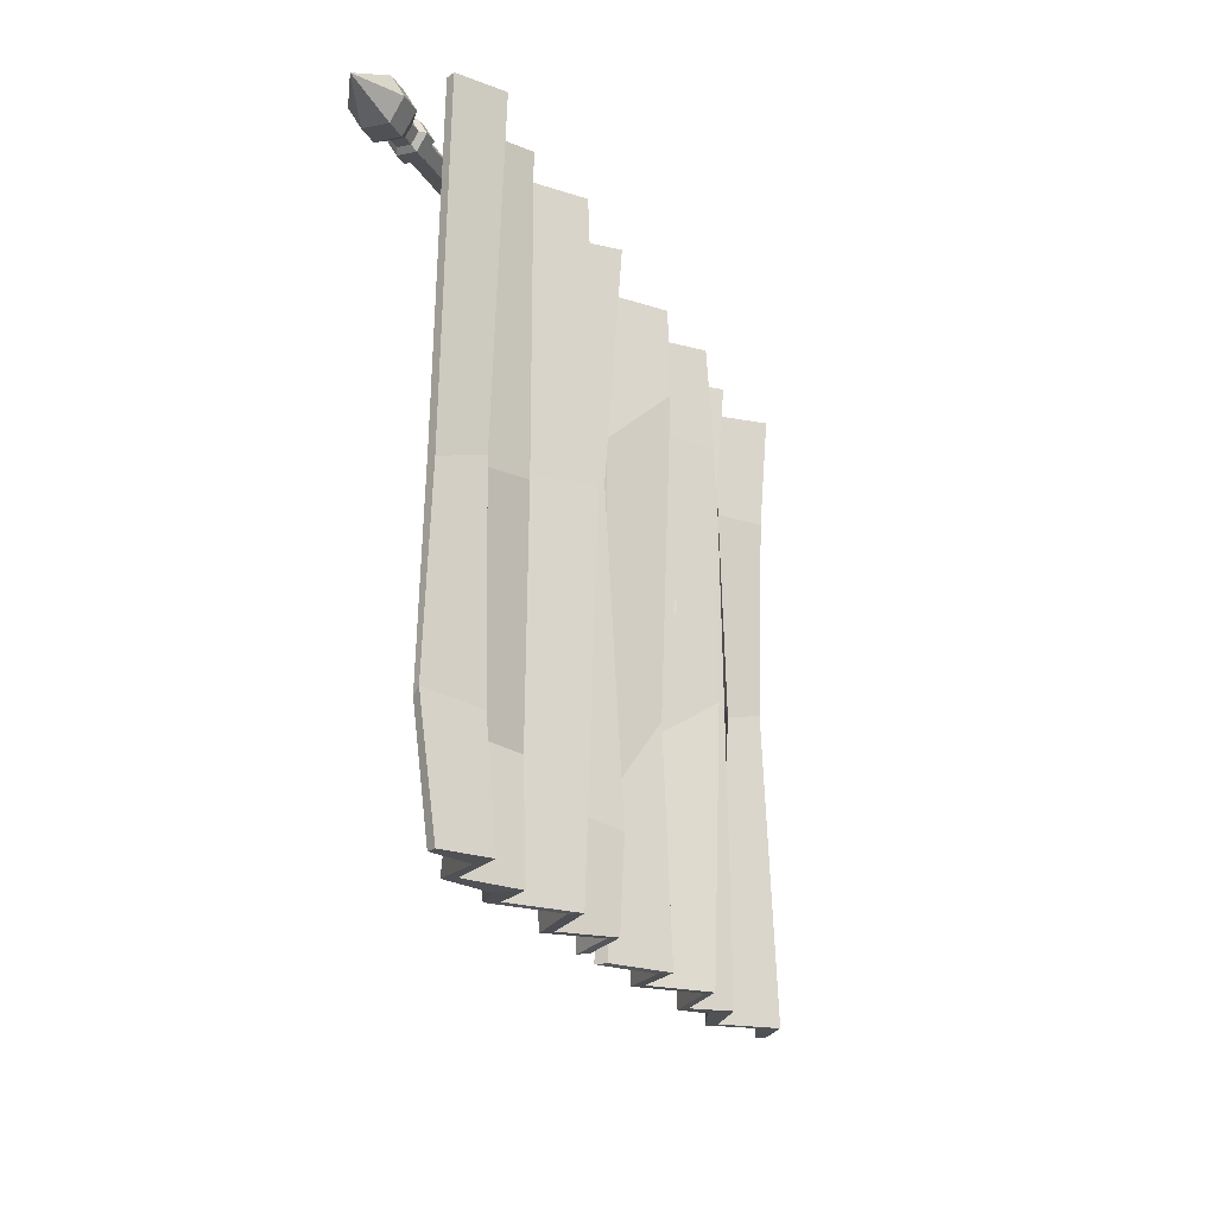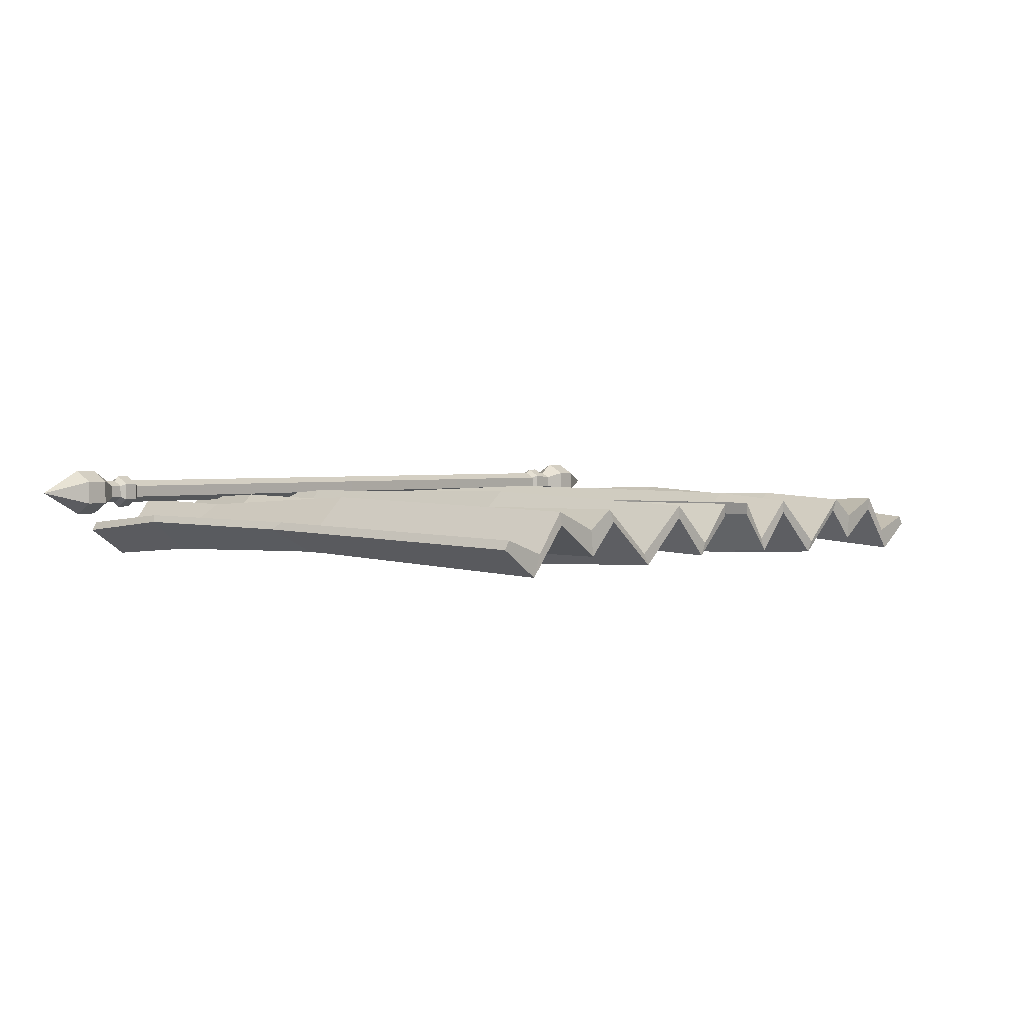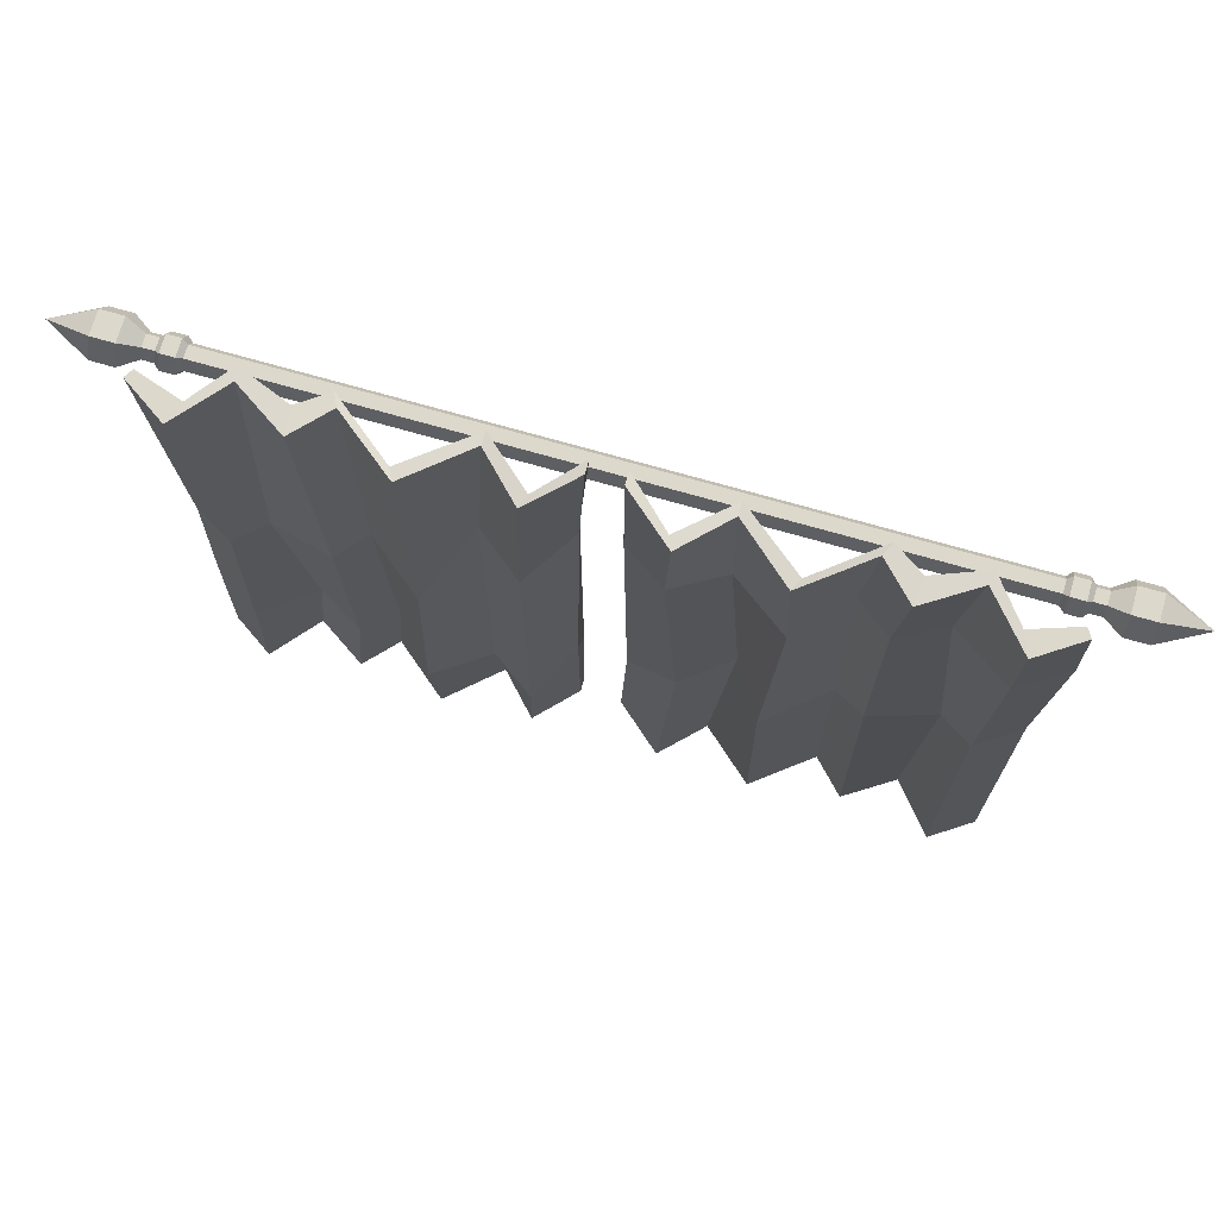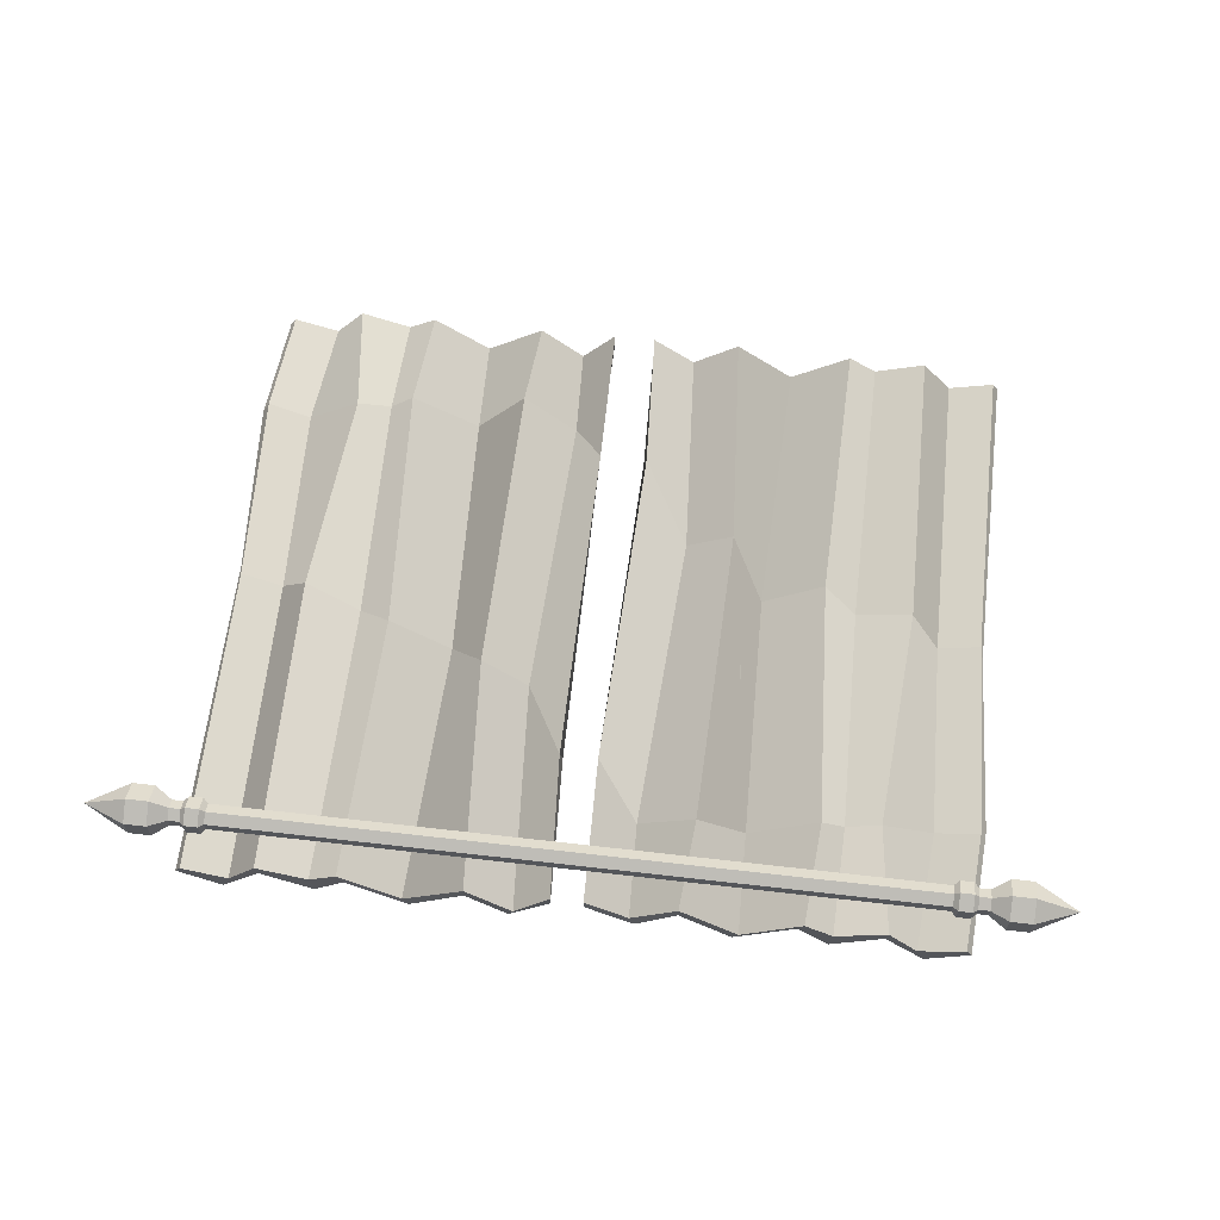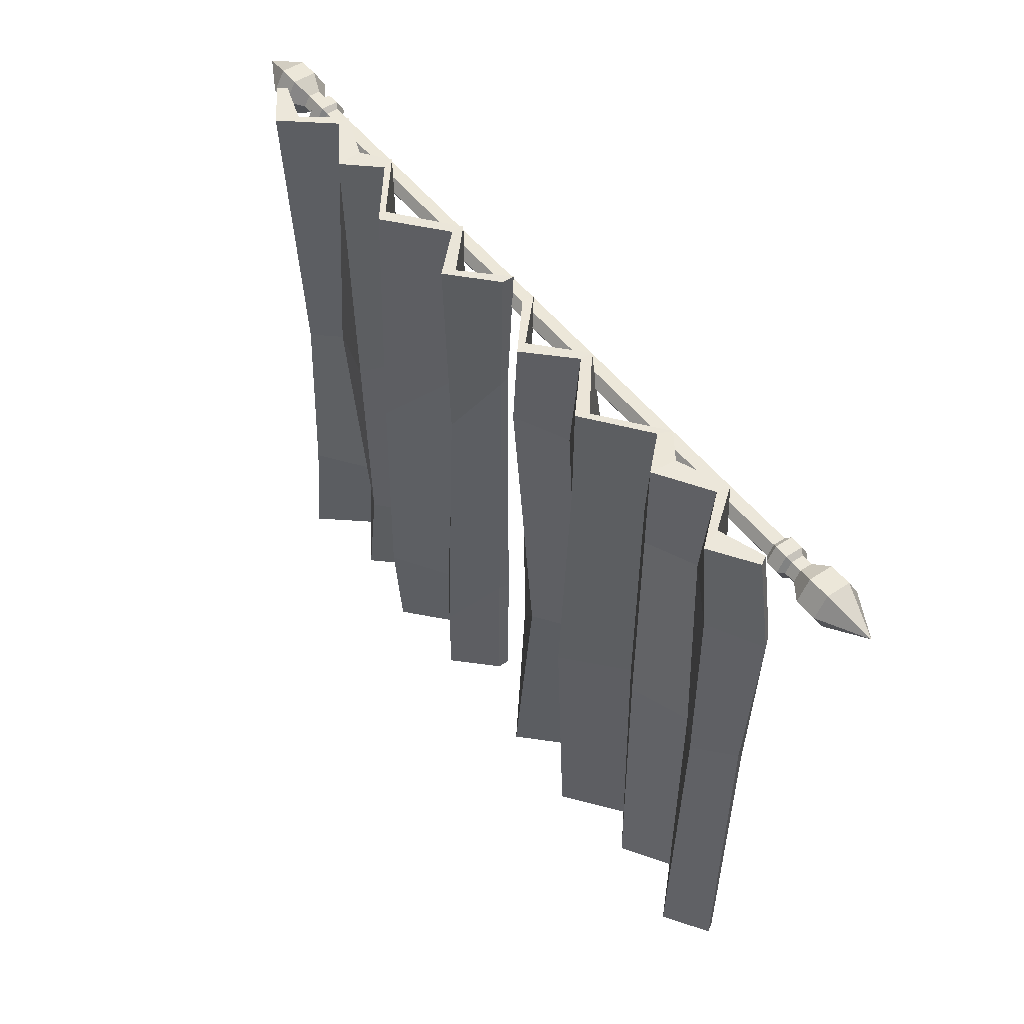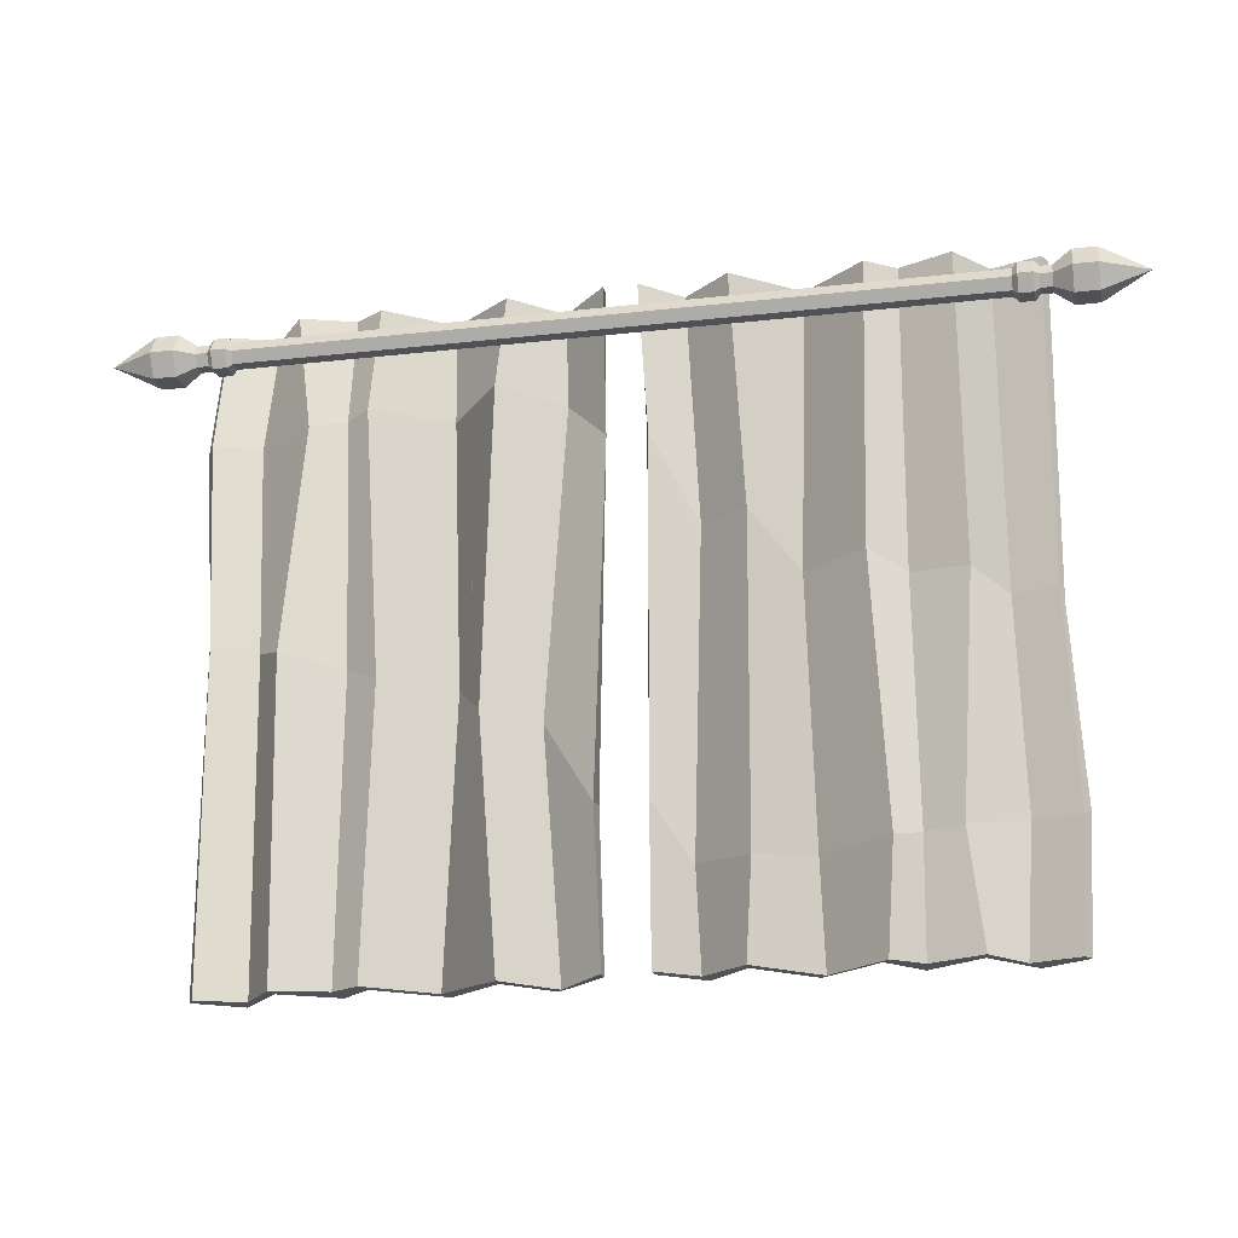
<metadata>
{"format":"obj","ext":"obj","renderer":"f3d","projection":"perspective","resolution":1024,"background":"white","views":[{"elev":-20.0,"azim":111.0,"up":"+Y"},{"elev":2.1,"azim":-49.5,"up":"+Z"},{"elev":72.7,"azim":-164.1,"up":"+Y"},{"elev":64.1,"azim":-173.4,"up":"+Z"},{"elev":50.2,"azim":-126.0,"up":"+Y"},{"elev":-20.2,"azim":11.8,"up":"+Y"}]}
</metadata>
<code>
v 232.1 220.3 -14.87
v 232.1 220.3 -21.25
v 232.1 214.8 -24.43
v 232.1 209.3 -21.25
v 232.1 209.3 -14.87
v 232.1 214.8 -11.68
v 238 220.3 -14.87
v 238 220.3 -21.25
v 238 214.8 -24.43
v 238 209.3 -21.25
v 238 209.3 -14.87
v 238 214.8 -11.68
v 227.5 217.6 -16.44
v 227.5 217.6 -19.68
v 227.5 214.8 -21.29
v 227.5 212 -19.68
v 227.5 212 -16.44
v 227.5 214.8 -14.82
v 249.8 214.8 -18.06
v 224.5 217.6 -16.43
v 224.5 214.8 -14.81
v 224.5 212 -16.43
v 224.5 212 -19.68
v 224.5 214.8 -21.3
v 224.5 217.6 -19.68
v 218.3 217.6 -16.43
v 218.3 214.8 -14.81
v 218.3 212 -16.43
v 218.3 212 -19.68
v 218.3 214.8 -21.31
v 218.3 217.6 -19.68
v 223.2 218.8 -15.76
v 223.2 214.8 -13.46
v 219.6 218.8 -15.76
v 219.6 214.8 -13.46
v 219.6 210.8 -15.76
v 223.2 210.8 -15.76
v 219.6 210.8 -20.35
v 223.2 210.8 -20.35
v 219.6 214.8 -22.65
v 223.2 214.8 -22.65
v 219.6 218.8 -20.35
v 223.2 218.8 -20.35
v 17.92 220.3 -14.87
v 17.92 220.3 -21.25
v 17.92 214.8 -24.43
v 17.92 209.3 -21.25
v 17.92 209.3 -14.87
v 17.92 214.8 -11.68
v 12.05 220.3 -14.87
v 12.05 220.3 -21.25
v 12.05 214.8 -24.43
v 12.05 209.3 -21.25
v 12.05 209.3 -14.87
v 12.05 214.8 -11.68
v 22.48 217.6 -16.44
v 22.48 217.6 -19.68
v 22.48 214.8 -21.29
v 22.48 212 -19.68
v 22.48 212 -16.44
v 22.48 214.8 -14.82
v 0.1972 214.8 -18.06
v 25.48 217.6 -16.43
v 25.48 214.8 -14.81
v 25.48 212 -16.43
v 25.48 212 -19.68
v 25.48 214.8 -21.3
v 25.48 217.6 -19.68
v 31.67 217.6 -16.43
v 31.67 214.8 -14.81
v 31.67 212 -16.43
v 31.67 212 -19.68
v 31.67 214.8 -21.31
v 31.67 217.6 -19.68
v 26.77 218.8 -15.76
v 26.77 214.8 -13.46
v 30.39 218.8 -15.76
v 30.39 214.8 -13.46
v 30.39 210.8 -15.76
v 26.77 210.8 -15.76
v 30.39 210.8 -20.35
v 26.77 210.8 -20.35
v 30.39 214.8 -22.65
v 26.77 214.8 -22.65
v 30.39 218.8 -20.35
v 26.77 218.8 -20.35
v 122 59.72 -24.25
v 226.3 60.23 -29.91
v 143.3 60.23 -35.08
v 153.7 60.23 -24.2
v 182.5 60.23 -24.37
v 190.9 59.98 -33.19
v 204.2 60.23 -24.53
v 215.1 60.23 -37.34
v 122 59.72 -20.85
v 142.2 60.52 -31.67
v 153.7 60.24 -20.81
v 184.1 60.05 -21.01
v 191.6 59.92 -26.23
v 204.8 60.21 -21.06
v 212.9 60.21 -31.58
v 224.8 60.25 -27.58
v 122 225.5 -24.25
v 122 225.5 -20.85
v 140 226.3 -31.67
v 141.3 226 -35.08
v 152.1 226 -20.81
v 152.1 226 -24.2
v 182.6 226 -24.37
v 184.1 225.8 -21.01
v 191.7 225.7 -26.23
v 191 225.7 -33.19
v 204.8 226 -21.06
v 204.3 226 -24.53
v 212.9 226 -31.58
v 215.1 226 -37.34
v 224.8 226 -27.58
v 226.3 226 -29.91
v 169.3 59.89 -33.46
v 168.6 225.6 -33.46
v 167.1 225.9 -36.56
v 167.7 60.11 -36.56
v 122.1 186.8 -23.69
v 122.9 186.8 -20.92
v 143.7 165.6 -28.15
v 144 165.6 -31.72
v 156.1 164.4 -17.82
v 156.6 166.2 -21.78
v 181.5 153.9 -26.34
v 182.4 154.2 -21.42
v 191.2 149.5 -27.19
v 189.4 148.4 -32.5
v 205.5 147 -18.78
v 206.3 146 -27.82
v 213.6 143.4 -29.77
v 214.5 143.8 -33.86
v 224.5 143.1 -25.38
v 225.3 140.1 -27.38
v 166.3 154.4 -34.83
v 166.1 155.3 -38.87
v 120.8 98.36 -23.69
v 120.1 98.38 -20.92
v 141.1 85.59 -30.95
v 142.4 83.69 -35.81
v 155.5 83.96 -18.82
v 154.4 86.25 -27.69
v 180.3 89.25 -24.64
v 186.2 86.99 -19.47
v 192.3 88.04 -23.5
v 189 88.57 -31.59
v 201.5 88.97 -22.1
v 200.9 90.18 -24.9
v 215.2 91 -28.95
v 215.5 89.6 -35.02
v 226.6 90.43 -24.64
v 228.1 91.88 -26.53
v 168.5 86.62 -32.04
v 168.9 87.17 -37.87
v 24.77 225 -29.91
v 109.4 225 -35.08
v 98.44 225 -24.2
v 68.78 225 -24.37
v 60.31 225.2 -33.19
v 46.93 225 -24.53
v 35.92 225 -37.34
v 110.7 224.7 -31.67
v 98.44 224.9 -20.81
v 67.19 225.1 -21.01
v 59.62 225.3 -26.23
v 46.38 225 -21.06
v 38.17 225 -31.58
v 26.25 224.9 -27.58
v 110.7 58.93 -31.67
v 109.4 59.21 -35.08
v 98.47 59.2 -20.81
v 98.44 59.21 -24.2
v 68.73 59.21 -24.37
v 67.13 59.39 -21.01
v 59.58 59.52 -26.23
v 60.25 59.47 -33.19
v 46.32 59.23 -21.06
v 46.89 59.21 -24.53
v 38.17 59.23 -31.58
v 35.92 59.21 -37.34
v 26.25 59.19 -27.58
v 24.77 59.21 -29.91
v 82.86 225.3 -33.46
v 82.84 59.55 -33.46
v 84.36 59.34 -36.56
v 84.43 225.1 -36.56
v 106.8 119.6 -28.15
v 106.6 119.6 -31.72
v 94.38 120.8 -17.82
v 93.91 119 -21.78
v 69.65 131.3 -26.34
v 68.84 131 -21.42
v 59.98 135.7 -27.19
v 61.71 136.8 -32.5
v 45.53 138.1 -18.78
v 44.78 139.2 -27.82
v 37.46 141.8 -29.77
v 36.55 141.4 -33.86
v 26.54 142.1 -25.38
v 25.71 145.1 -27.38
v 85.02 130.8 -34.83
v 85.19 129.9 -38.87
v 111.5 199.6 -30.95
v 110 201.5 -35.81
v 96.41 201.2 -18.82
v 97.42 198.9 -27.69
v 70.96 195.9 -24.64
v 65.11 198.2 -19.47
v 58.96 197.1 -23.5
v 62.25 196.6 -31.59
v 49.68 196.2 -22.1
v 50.22 195 -24.9
v 35.88 194.2 -28.95
v 35.5 195.6 -35.02
v 24.46 194.8 -24.64
v 22.99 193.3 -26.53
v 83.47 198.6 -32.04
v 82.95 198 -37.87
v 130.4 225.5 -24.25
v 130.4 225.5 -20.85
v 132.8 186.8 -20.92
v 132.7 98.38 -20.92
v 133.1 59.72 -20.85
v 133.1 59.72 -24.25
v 133.4 98.36 -23.69
v 132.1 186.8 -23.69
f 7 8 2 1
f 8 9 3 2
f 9 10 4 3
f 10 11 5 4
f 11 12 6 5
f 12 7 1 6
f 8 7 19
f 9 8 19
f 10 9 19
f 11 10 19
f 12 11 19
f 7 12 19
f 25 20 13 14
f 13 20 21 18
f 24 25 14 15
f 23 24 15 16
f 22 23 16 17
f 21 22 17 18
f 1 2 14 13
f 2 3 15 14
f 3 4 16 15
f 4 5 17 16
f 5 6 18 17
f 6 1 13 18
f 33 32 34 35
f 35 36 37 33
f 36 38 39 37
f 38 40 41 39
f 40 42 43 41
f 42 34 32 43
f 27 26 69 70
f 28 27 70 71
f 29 28 71 72
f 30 29 72 73
f 31 30 73 74
f 26 31 74 69
f 21 20 32 33
f 26 27 35 34
f 27 28 36 35
f 22 21 33 37
f 28 29 38 36
f 23 22 37 39
f 29 30 40 38
f 24 23 39 41
f 30 31 42 40
f 25 24 41 43
f 31 26 34 42
f 20 25 43 32
f 50 44 45 51
f 51 45 46 52
f 52 46 47 53
f 53 47 48 54
f 54 48 49 55
f 55 49 44 50
f 51 62 50
f 52 62 51
f 53 62 52
f 54 62 53
f 55 62 54
f 50 62 55
f 68 57 56 63
f 56 61 64 63
f 67 58 57 68
f 66 59 58 67
f 65 60 59 66
f 64 61 60 65
f 44 56 57 45
f 45 57 58 46
f 46 58 59 47
f 47 59 60 48
f 48 60 61 49
f 49 61 56 44
f 76 78 77 75
f 78 76 80 79
f 79 80 82 81
f 81 82 84 83
f 83 84 86 85
f 85 86 75 77
f 64 76 75 63
f 69 77 78 70
f 70 78 79 71
f 65 80 76 64
f 71 79 81 72
f 66 82 80 65
f 72 81 83 73
f 67 84 82 66
f 73 83 85 74
f 68 86 84 67
f 74 85 77 69
f 63 75 86 68
f 223 224 105 106
f 106 105 107 108
f 108 107 120 121
f 109 110 111 112
f 112 111 113 114
f 114 113 115 116
f 116 115 117 118
f 120 110 109 121
f 228 89 96 227
f 89 90 97 96
f 91 92 99 98
f 92 93 100 99
f 93 94 101 100
f 94 88 102 101
f 122 91 98 119
f 227 96 143 226
f 89 228 229 144
f 96 97 145 143
f 90 89 144 146
f 157 145 97 119
f 98 99 149 148
f 92 91 147 150
f 99 100 151 149
f 93 92 150 152
f 100 101 153 151
f 94 93 152 154
f 101 102 155 153
f 102 88 156 155
f 88 94 154 156
f 119 98 148 157
f 91 122 158 147
f 122 90 146 158
f 119 97 90 122
f 125 105 224 225
f 230 223 106 126
f 127 107 105 125
f 126 106 108 128
f 120 107 127 139
f 131 111 110 130
f 129 109 112 132
f 133 113 111 131
f 132 112 114 134
f 135 115 113 133
f 134 114 116 136
f 137 117 115 135
f 138 118 117 137
f 136 116 118 138
f 130 110 120 139
f 140 121 109 129
f 108 121 140 128
f 143 125 225 226
f 229 230 126 144
f 145 127 125 143
f 144 126 128 146
f 139 127 145 157
f 149 131 130 148
f 147 129 132 150
f 151 133 131 149
f 150 132 134 152
f 153 135 133 151
f 152 134 136 154
f 155 137 135 153
f 156 138 137 155
f 154 136 138 156
f 148 130 139 157
f 158 140 129 147
f 128 140 158 146
f 87 95 173 174
f 174 173 175 176
f 176 175 188 189
f 177 178 179 180
f 180 179 181 182
f 182 181 183 184
f 184 183 185 186
f 188 178 177 189
f 103 160 166 104
f 160 161 167 166
f 162 163 169 168
f 163 164 170 169
f 164 165 171 170
f 165 159 172 171
f 190 162 168 187
f 104 166 207 124
f 160 103 123 208
f 166 167 209 207
f 161 160 208 210
f 221 209 167 187
f 168 169 213 212
f 163 162 211 214
f 169 170 215 213
f 164 163 214 216
f 170 171 217 215
f 165 164 216 218
f 171 172 219 217
f 172 159 220 219
f 159 165 218 220
f 187 168 212 221
f 162 190 222 211
f 190 161 210 222
f 187 167 161 190
f 191 173 95 142
f 141 87 174 192
f 193 175 173 191
f 192 174 176 194
f 188 175 193 205
f 197 179 178 196
f 195 177 180 198
f 199 181 179 197
f 198 180 182 200
f 201 183 181 199
f 200 182 184 202
f 203 185 183 201
f 204 186 185 203
f 202 184 186 204
f 196 178 188 205
f 206 189 177 195
f 176 189 206 194
f 207 191 142 124
f 123 141 192 208
f 209 193 191 207
f 208 192 194 210
f 205 193 209 221
f 213 197 196 212
f 211 195 198 214
f 215 199 197 213
f 214 198 200 216
f 217 201 199 215
f 216 200 202 218
f 219 203 201 217
f 220 204 203 219
f 218 202 204 220
f 212 196 205 221
f 222 206 195 211
f 194 206 222 210
f 87 141 142 95
f 141 123 124 142
f 123 103 104 124
f 227 226 229 228
f 226 225 230 229
f 225 224 223 230

</code>
